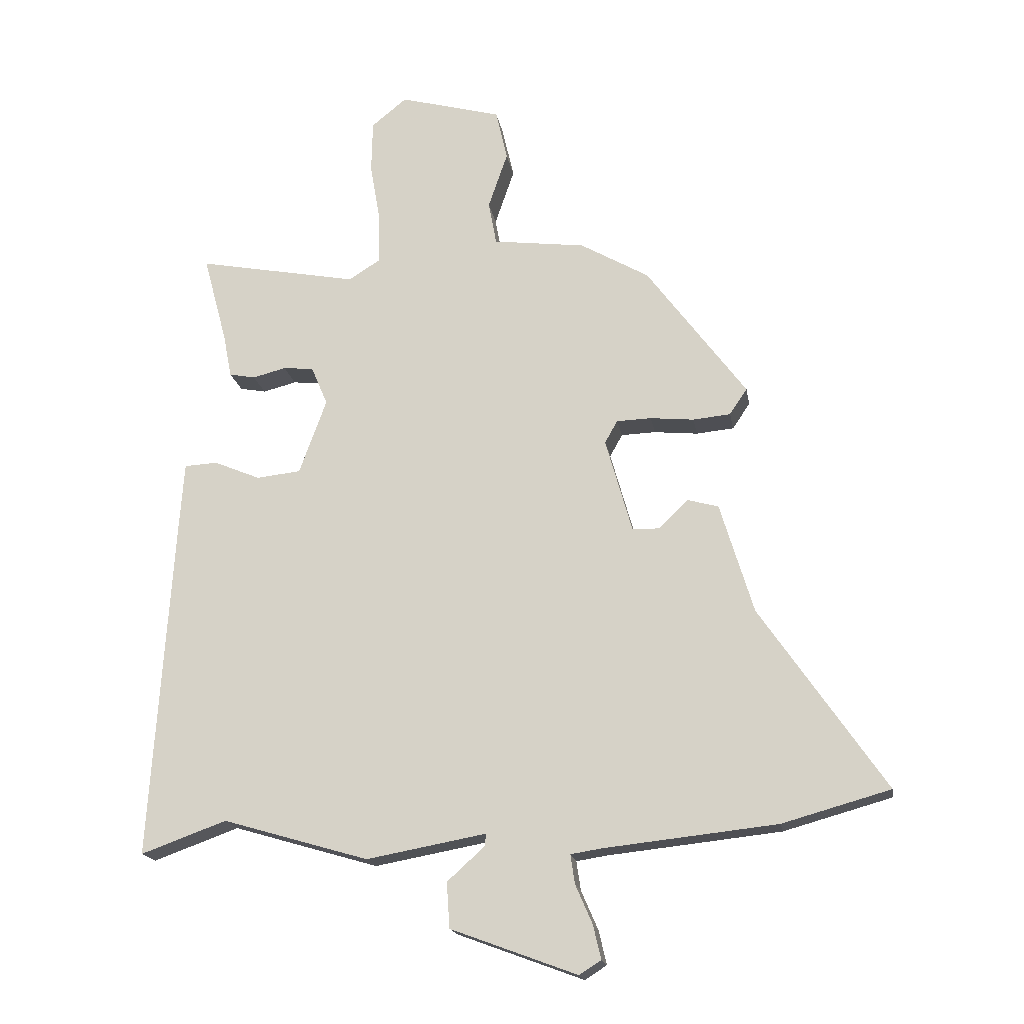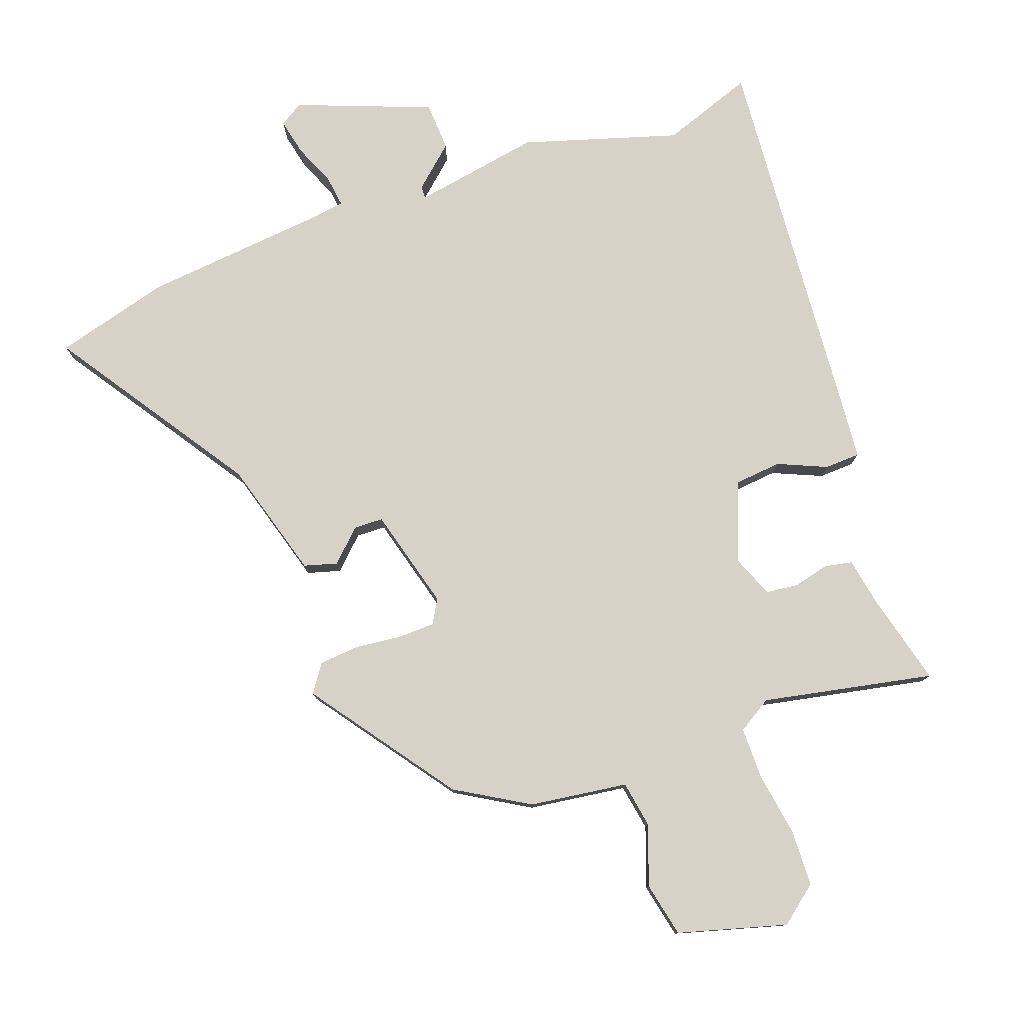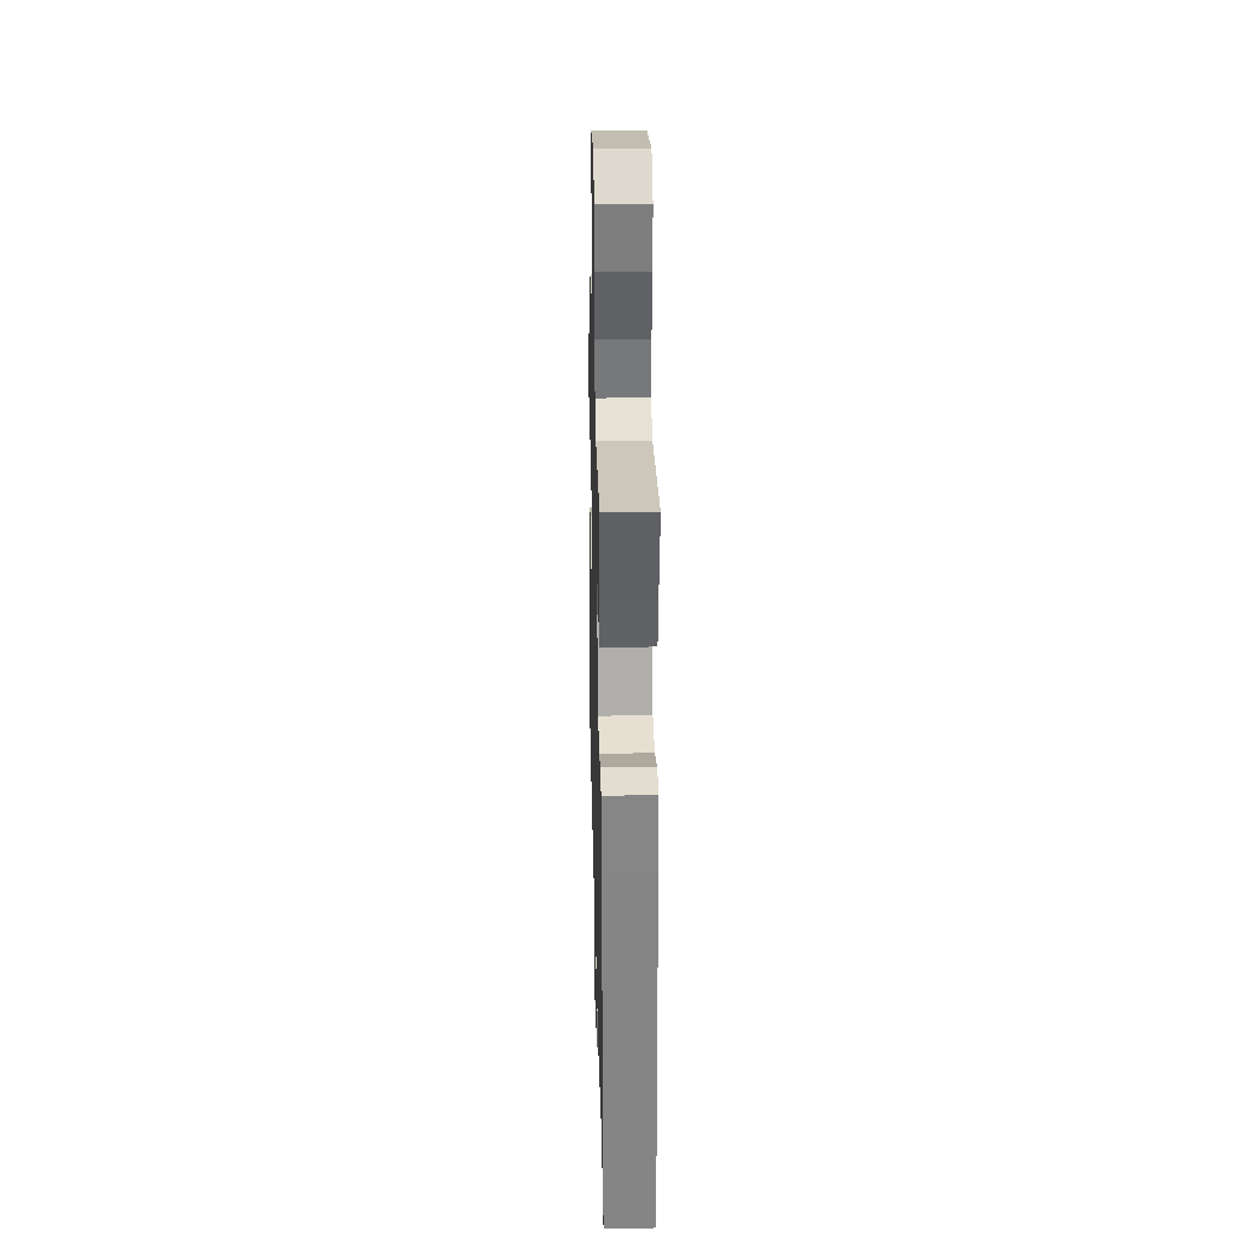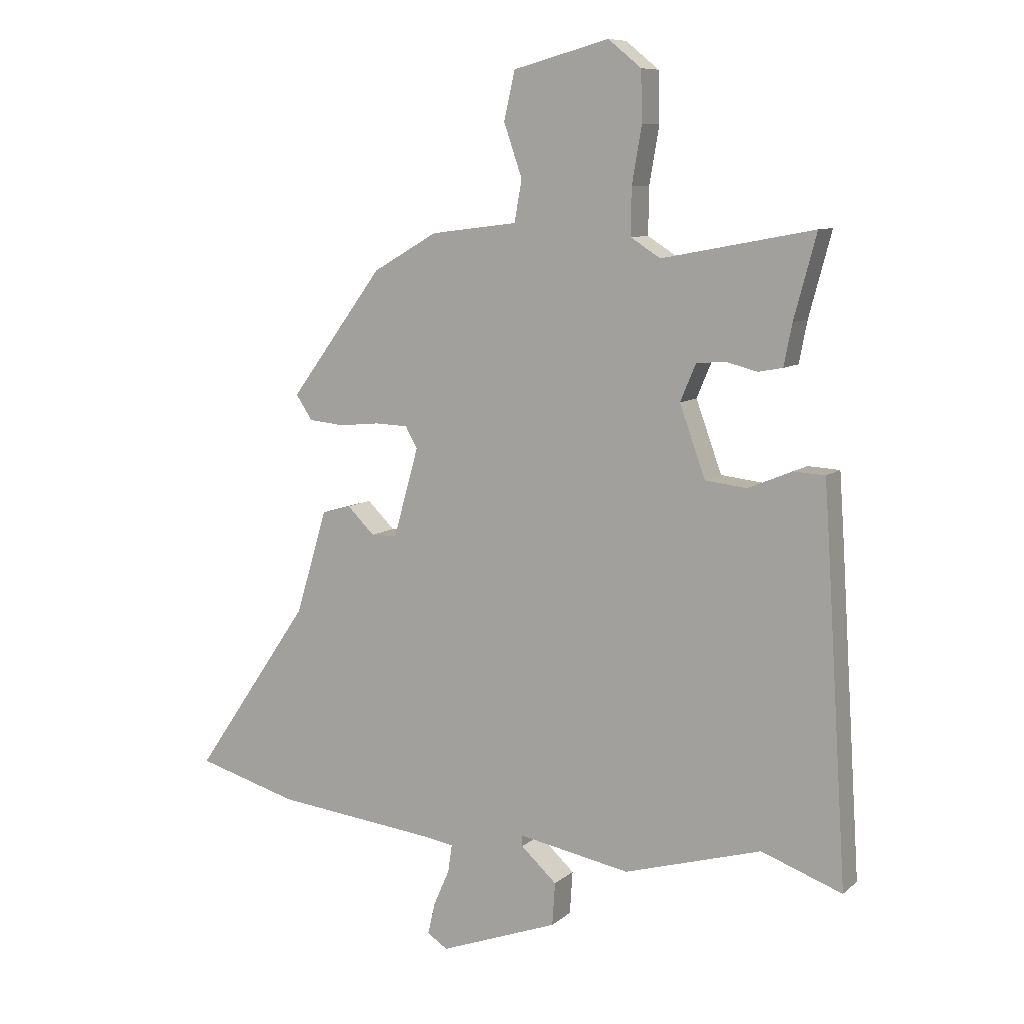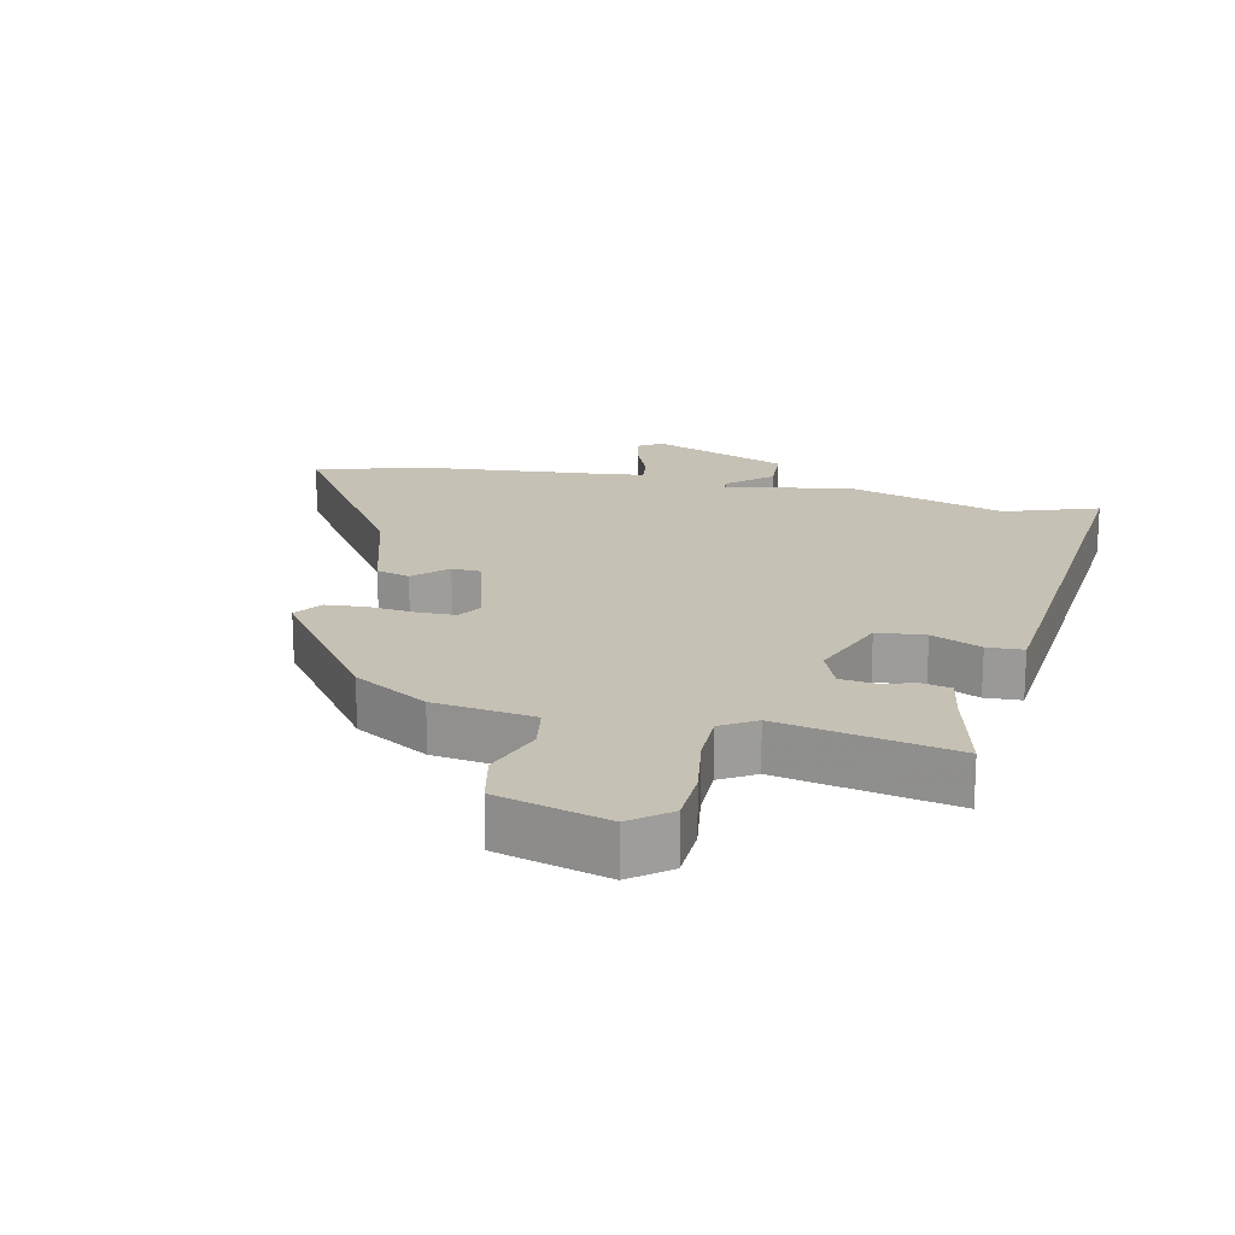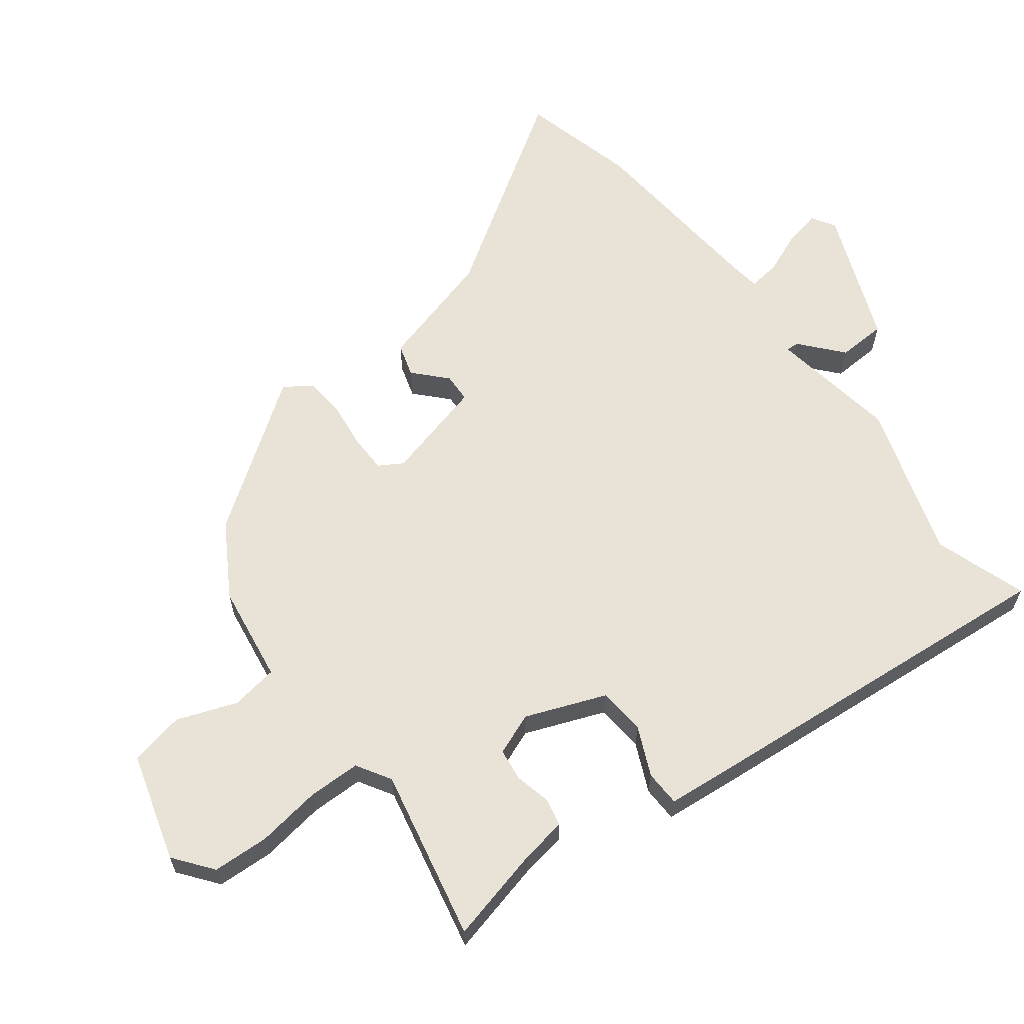
<metadata>
{"format":"obj","ext":"obj","renderer":"f3d","projection":"perspective","resolution":1024,"background":"white","views":[{"elev":-18.0,"azim":-170.5,"up":"+Z"},{"elev":78.6,"azim":-19.2,"up":"+Y"},{"elev":32.0,"azim":88.6,"up":"+Z"},{"elev":8.9,"azim":27.0,"up":"+Z"},{"elev":18.7,"azim":13.5,"up":"+Y"},{"elev":62.5,"azim":54.1,"up":"+Y"}]}
</metadata>
<code>
v -0.494 0.07 -0.502
v -0.672 0.07 -0.452
v -0.466 0.07 -0.151
v -0.411 0.07 0.031
v -0.36 0.07 0.045
v -0.312 0.07 -0.002
v -0.267 0.07 -0.001
v -0.223 0.07 0.155
v -0.244 0.07 0.192
v -0.301 0.07 0.194
v -0.373 0.07 0.187
v -0.435 0.07 0.193
v -0.464 0.07 0.236
v -0.3 0.07 0.457
v -0.187 0.07 0.522
v -0.035 0.07 0.541
v -0.022 0.07 0.613
v -0.054 0.07 0.706
v -0.035 0.07 0.79
v 0.133 0.07 0.835
v 0.191 0.07 0.788
v 0.193 0.07 0.701
v 0.176 0.07 0.602
v 0.175 0.07 0.521
v 0.227 0.07 0.488
v 0.492 0.07 0.538
v 0.453 0.07 0.393
v 0.439 0.07 0.321
v 0.396 0.07 0.313
v 0.341 0.07 0.327
v 0.291 0.07 0.322
v 0.264 0.07 0.258
v 0.309 0.07 0.134
v 0.382 0.07 0.126
v 0.458 0.07 0.158
v 0.513 0.07 0.155
v 0.521 0.07 0.042
v 0.557 0.07 -0.521
v 0.416 0.07 -0.47
v 0.176 0.07 -0.54
v -0.02 0.07 -0.504
v -0.02 0.07 -0.523
v 0.043 0.07 -0.58
v 0.038 0.07 -0.655
v -0.17 0.07 -0.732
v -0.206 0.07 -0.709
v -0.193 0.07 -0.653
v -0.165 0.07 -0.589
v -0.158 0.07 -0.541
v -0.208 0.07 -0.533
v -0.494 0 -0.502
v -0.672 0 -0.452
v -0.466 0 -0.151
v -0.411 0 0.031
v -0.36 0 0.045
v -0.312 0 -0.002
v -0.267 0 -0.001
v -0.223 0 0.155
v -0.244 0 0.192
v -0.301 0 0.194
v -0.373 0 0.187
v -0.435 0 0.193
v -0.464 0 0.236
v -0.3 0 0.457
v -0.187 0 0.522
v -0.035 0 0.541
v -0.022 0 0.613
v -0.054 0 0.706
v -0.035 0 0.79
v 0.133 0 0.835
v 0.191 0 0.788
v 0.193 0 0.701
v 0.176 0 0.602
v 0.175 0 0.521
v 0.227 0 0.488
v 0.492 0 0.538
v 0.453 0 0.393
v 0.439 0 0.321
v 0.396 0 0.313
v 0.341 0 0.327
v 0.291 0 0.322
v 0.264 0 0.258
v 0.309 0 0.134
v 0.382 0 0.126
v 0.458 0 0.158
v 0.513 0 0.155
v 0.521 0 0.042
v 0.557 0 -0.521
v 0.416 0 -0.47
v 0.176 0 -0.54
v -0.02 0 -0.504
v -0.02 0 -0.523
v 0.043 0 -0.58
v 0.038 0 -0.655
v -0.17 0 -0.732
v -0.206 0 -0.709
v -0.193 0 -0.653
v -0.165 0 -0.589
v -0.158 0 -0.541
v -0.208 0 -0.533
f 45 46 47 48
f 45 48 49
f 42 43 44 45
f 41 42 45 49
f 39 40 41
f 36 37 38 39
f 34 35 36 39
f 33 34 39 41
f 32 33 41 49
f 27 28 29 30
f 25 26 27 30
f 24 25 30 31
f 20 21 22 23
f 20 23 24
f 17 18 19 20
f 16 17 20 24
f 10 11 12 13
f 9 10 13 14
f 8 9 14 15
f 3 4 5 6
f 3 6 7
f 50 1 2 3
f 50 3 7
f 49 50 7 8
f 24 31 32 49
f 16 24 49
f 8 15 16 49
f 98 97 96 95
f 99 98 95
f 95 94 93 92
f 99 95 92 91
f 91 90 89
f 89 88 87 86
f 89 86 85 84
f 91 89 84 83
f 99 91 83 82
f 80 79 78 77
f 80 77 76 75
f 81 80 75 74
f 73 72 71 70
f 74 73 70
f 70 69 68 67
f 74 70 67 66
f 63 62 61 60
f 64 63 60 59
f 65 64 59 58
f 56 55 54 53
f 57 56 53
f 53 52 51 100
f 57 53 100
f 58 57 100 99
f 99 82 81 74
f 99 74 66
f 99 66 65 58
f 1 51 52 2
f 2 52 53 3
f 3 53 54 4
f 4 54 55 5
f 5 55 56 6
f 6 56 57 7
f 7 57 58 8
f 8 58 59 9
f 9 59 60 10
f 10 60 61 11
f 11 61 62 12
f 12 62 63 13
f 13 63 64 14
f 14 64 65 15
f 15 65 66 16
f 16 66 67 17
f 17 67 68 18
f 18 68 69 19
f 19 69 70 20
f 20 70 71 21
f 21 71 72 22
f 22 72 73 23
f 23 73 74 24
f 24 74 75 25
f 25 75 76 26
f 26 76 77 27
f 27 77 78 28
f 28 78 79 29
f 29 79 80 30
f 30 80 81 31
f 31 81 82 32
f 32 82 83 33
f 33 83 84 34
f 34 84 85 35
f 35 85 86 36
f 36 86 87 37
f 37 87 88 38
f 38 88 89 39
f 39 89 90 40
f 40 90 91 41
f 41 91 92 42
f 42 92 93 43
f 43 93 94 44
f 44 94 95 45
f 45 95 96 46
f 46 96 97 47
f 47 97 98 48
f 48 98 99 49
f 49 99 100 50
f 50 100 51 1

</code>
